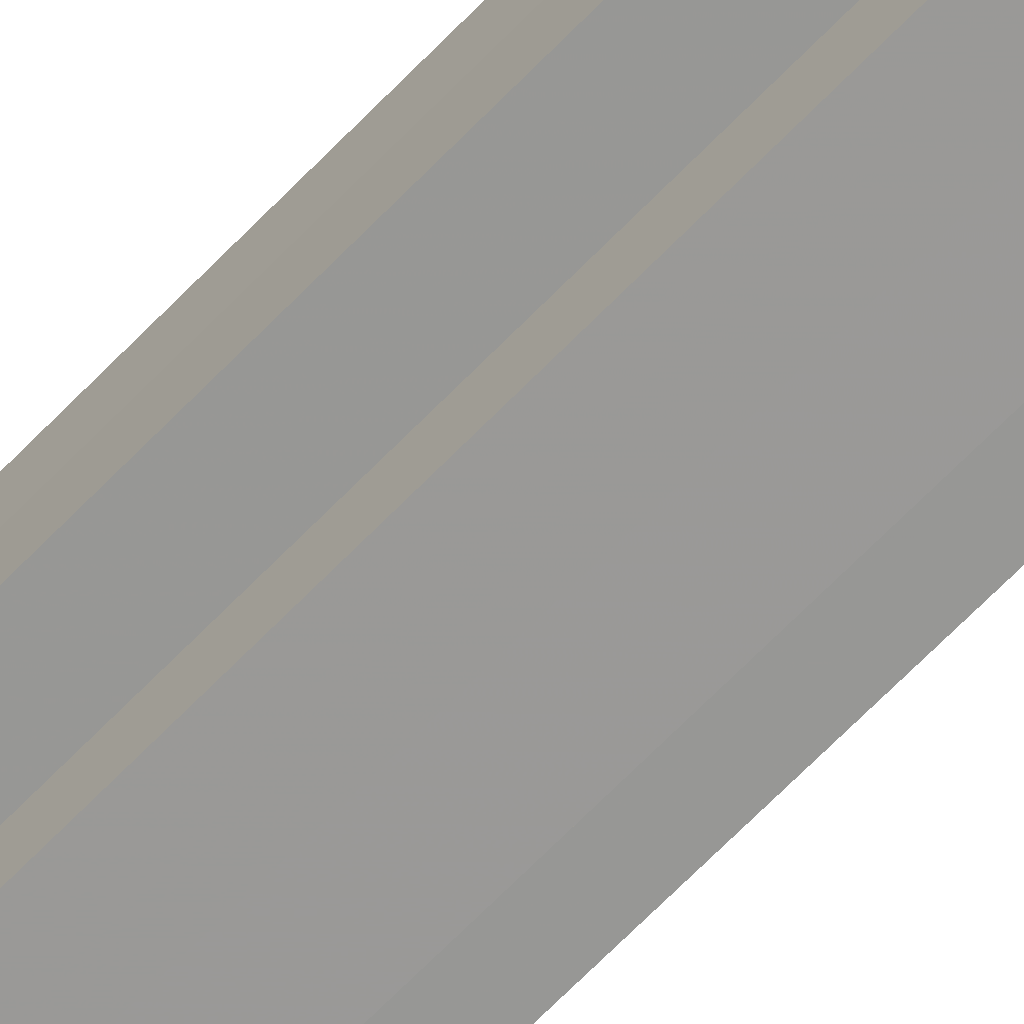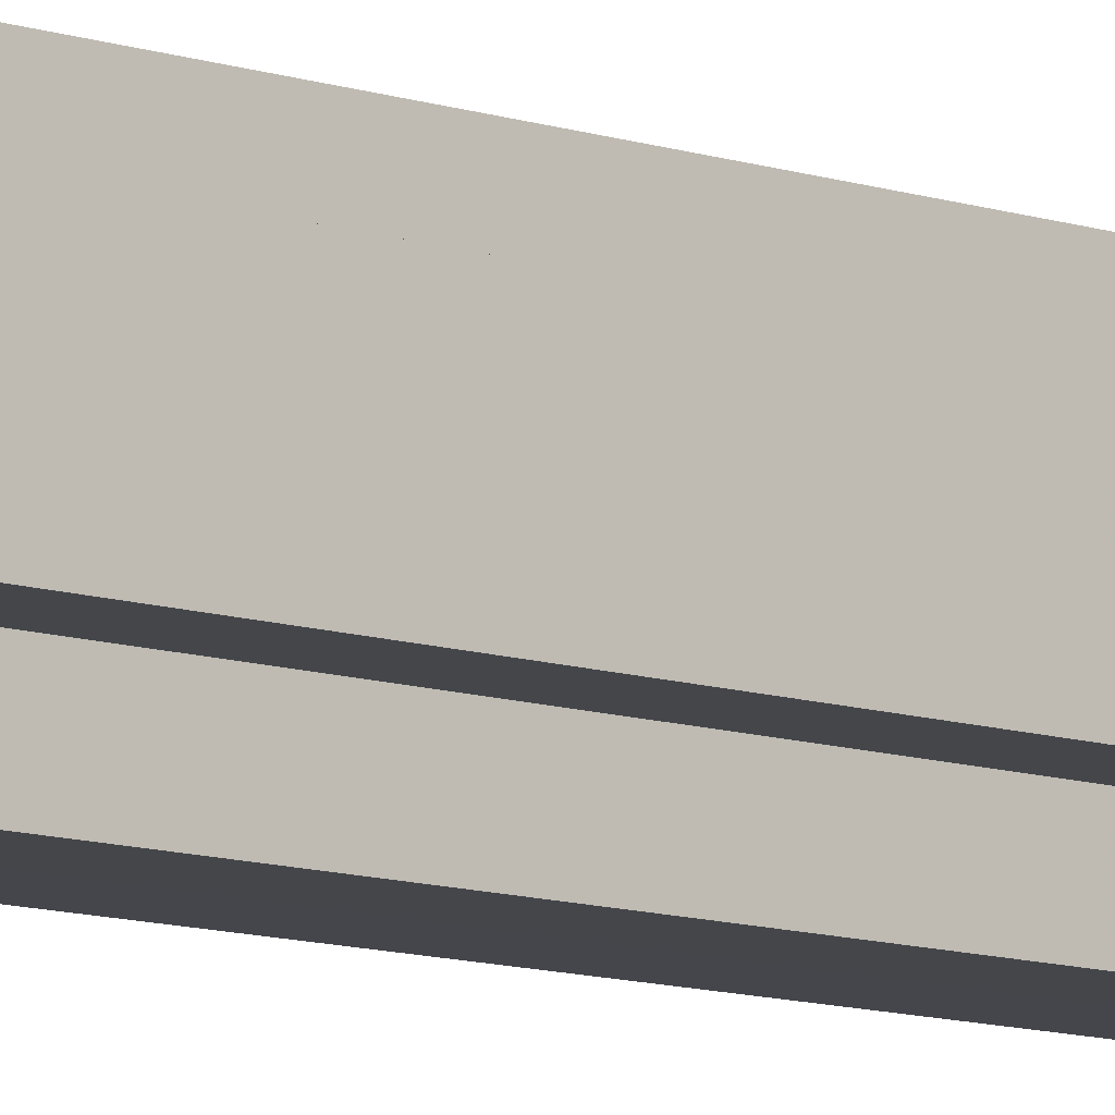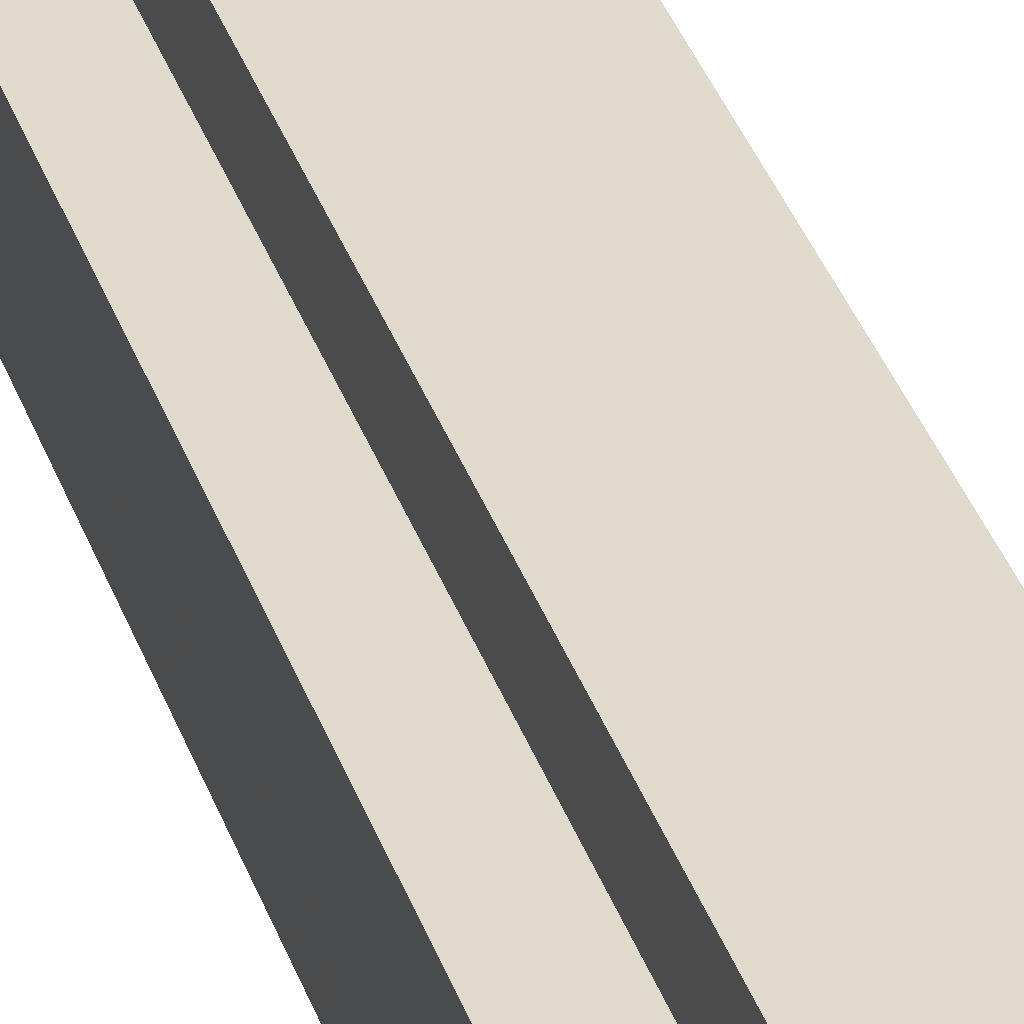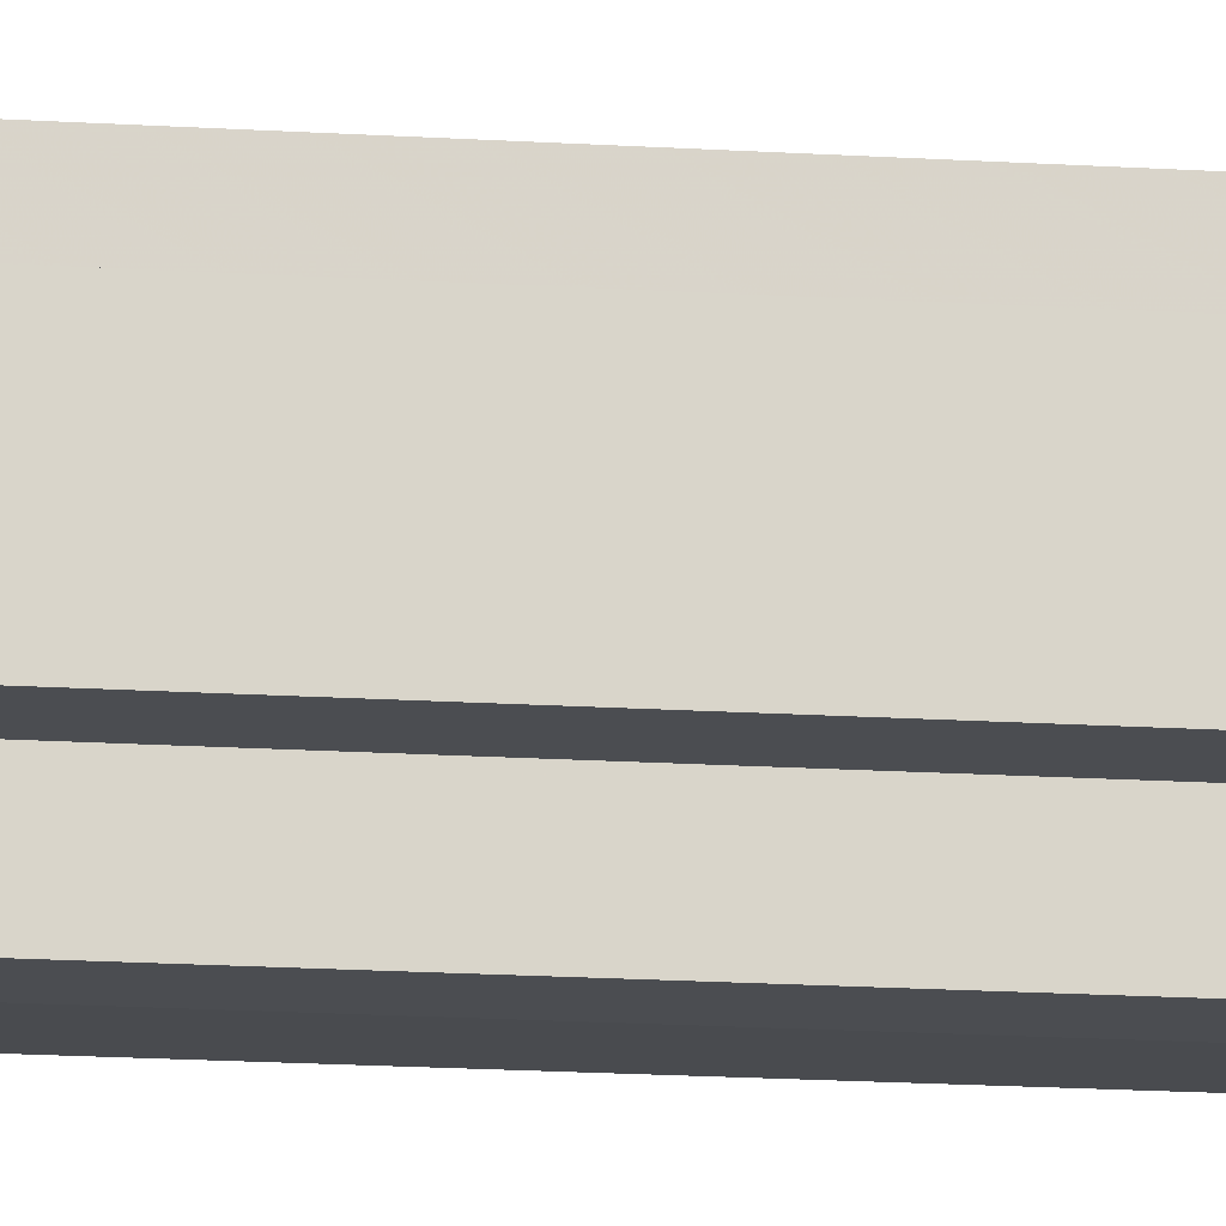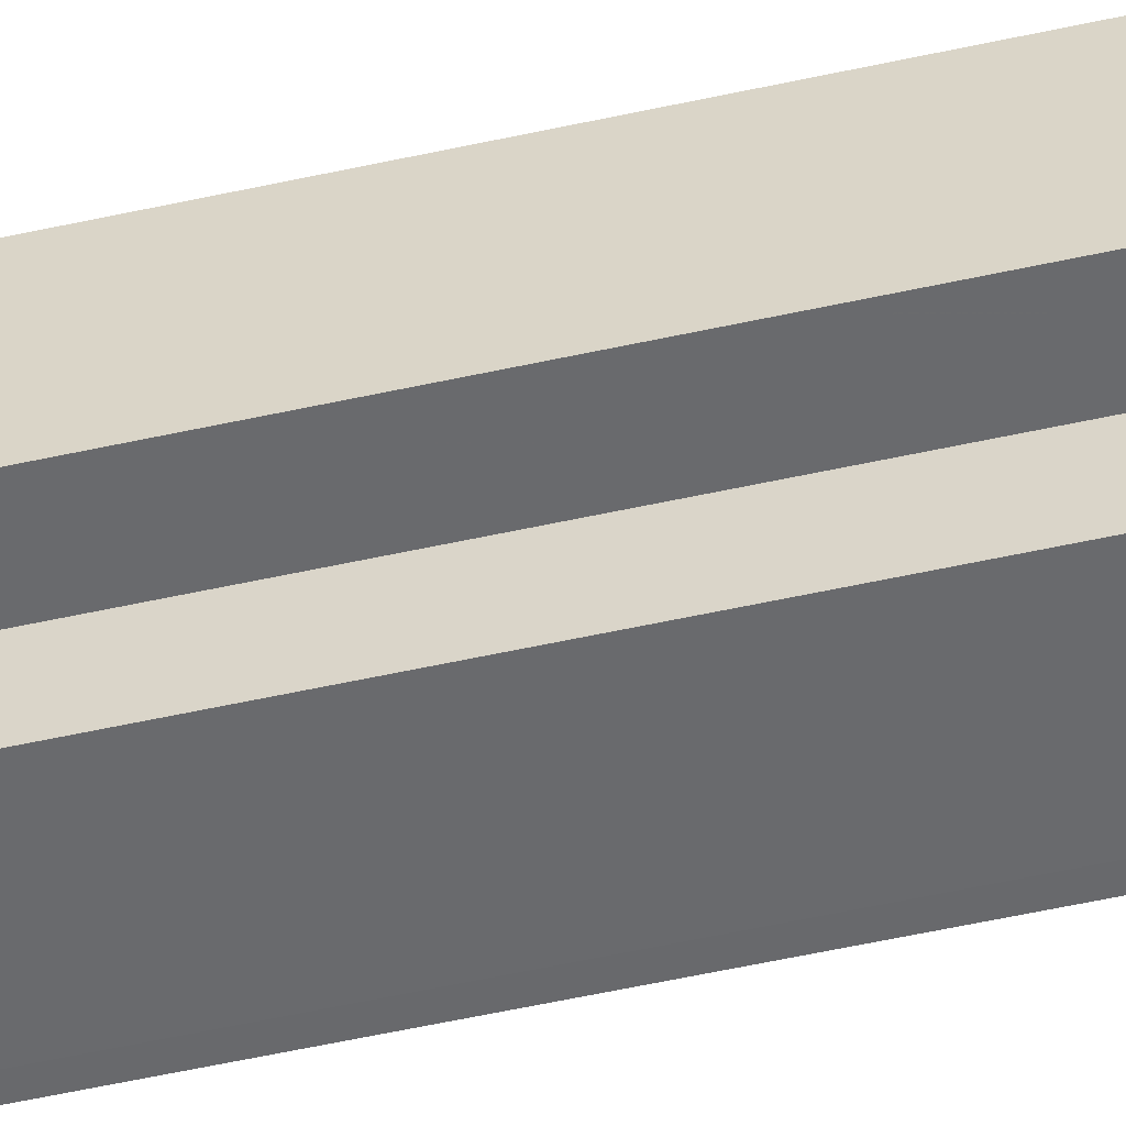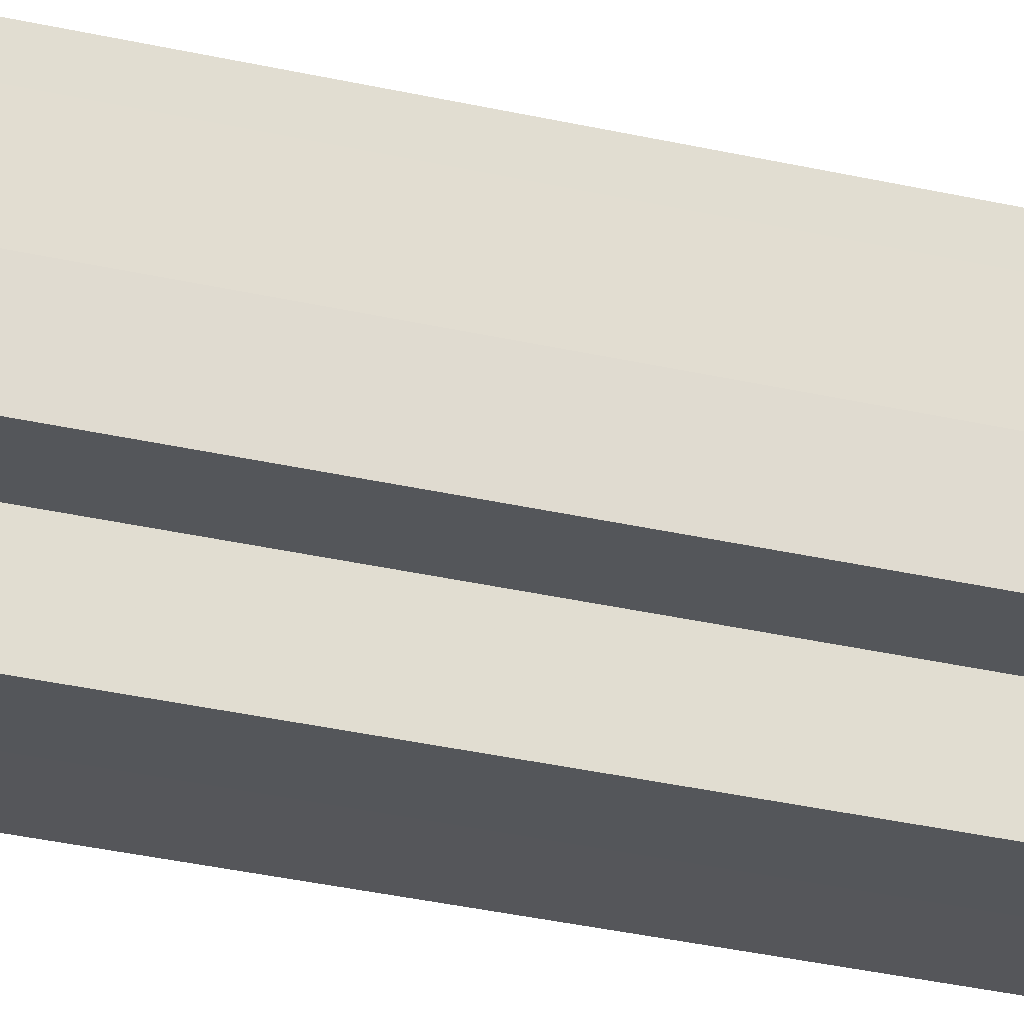
<metadata>
{"format":"obj","ext":"obj","renderer":"f3d","projection":"perspective","resolution":1024,"background":"white","views":[{"elev":-68.6,"azim":-44.3,"up":"+Y"},{"elev":-9.8,"azim":-132.2,"up":"+Y"},{"elev":32.5,"azim":-16.4,"up":"+Y"},{"elev":-14.8,"azim":81.7,"up":"+Y"},{"elev":-53.1,"azim":-76.5,"up":"+Y"},{"elev":-25.9,"azim":68.4,"up":"+Y"}]}
</metadata>
<code>
o 21708
v 2229 1874 7.289
v 2229 1874 7.289
v 2229 1874 7.589
v 2229 1874 7.289
v 2229 1874 7.589
v 2229 1874 7.289
v 2229 1874 7.589
v 2229 1874 7.289
v 2229 1874 7.589
v 2229 1874 7.289
v 2229 1874 7.289
v 2229 1874 7.289
v 2229 1874 7.589
v 2229 1874 7.589
v 2229 1874 7.289
v 2229 1874 7.289
v 2229 1874 7.289
v 2229 1874 7.589
v 2229 1874 7.589
v 2229 1874 7.289
v 2229 1874 7.289
v 2229 1874 7.289
v 2229 1874 7.289
v 2229 1874 7.589
v 2229 1874 7.589
v 2229 1874 7.589
v 2229 1874 7.289
v 2229 1874 7.289
v 2229 1874 7.289
v 2229 1874 7.289
v 2229 1874 7.589
v 2229 1874 7.289
v 2229 1874 7.589
v 2229 1874 7.589
v 2229 1874 7.289
v 2229 1874 7.289
v 2229 1874 7.289
v 2229 1874 7.589
v 2229 1874 7.589
v 2229 1874 7.289
v 2229 1874 7.289
v 2229 1874 7.289
v 2229 1874 7.289
v 2229 1874 7.589
v 2229 1874 7.589
v 2229 1874 7.589
v 2229 1874 7.289
v 2229 1874 7.289
v 2229 1874 7.289
v 2229 1874 7.289
v 2229 1874 7.289
v 2229 1874 7.589
v 2229 1874 7.589
v 2229 1874 7.589
v 2229 1874 7.289
v 2229 1874 7.289
v 2229 1874 7.289
v 2229 1874 7.589
v 2229 1874 7.589
v 2229 1874 7.289
v 2229 1874 7.289
v 2229 1874 7.289
v 2229 1874 7.289
v 2229 1874 7.589
v 2229 1874 7.589
v 2229 1874 7.289
v 2229 1874 7.589
v 2229 1874 7.289
v 2229 1874 7.289
v 2229 1874 7.589
v 2229 1874 7.589
v 2229 1874 7.289
v 2229 1874 7.289
v 2229 1874 7.589
v 2229 1874 7.589
v 2229 1874 7.289
v 2229 1874 7.289
v 2229 1874 7.289
v 2229 1874 7.289
v 2229 1874 7.289
v 2229 1874 7.589
v 2229 1874 7.589
v 2229 1874 7.589
v 2229 1874 7.589
v 2229 1874 7.589
v 2229 1874 7.589
v 2229 1874 7.589
v 2229 1874 7.589
v 2229 1874 7.589
v 2229 1874 7.589
v 2229 1874 7.589
v 2229 1874 7.589
v 2229 1874 7.589
v 2229 1874 7.589
v 2229 1874 7.589
v 2229 1874 7.589
v 2229 1874 7.589
v 2229 1874 7.589
f 1 2 3
f 4 1 5
f 5 6 7
f 7 8 9
f 10 8 11
f 10 12 8
f 13 12 14
f 15 16 13
f 10 17 12
f 18 17 19
f 20 21 18
f 10 22 17
f 10 23 22
f 24 23 25
f 26 27 24
f 28 29 26
f 29 30 31
f 10 32 23
f 33 32 34
f 35 36 33
f 10 37 32
f 38 37 39
f 40 41 38
f 10 42 37
f 10 43 42
f 44 43 45
f 46 47 44
f 10 48 43
f 49 50 46
f 50 51 52
f 53 48 54
f 55 56 53
f 10 57 48
f 58 57 59
f 60 61 58
f 10 62 57
f 10 63 62
f 64 63 65
f 10 66 63
f 67 68 64
f 10 69 66
f 10 11 69
f 70 66 71
f 72 73 70
f 74 69 75
f 76 77 74
f 78 79 67
f 79 80 81
f 82 83 84
f 82 85 83
f 82 84 86
f 82 87 85
f 82 86 88
f 82 89 87
f 82 88 90
f 82 91 89
f 82 90 92
f 82 93 91
f 82 92 94
f 82 95 93
f 82 94 96
f 82 97 95
f 82 96 98
f 82 98 97

</code>
